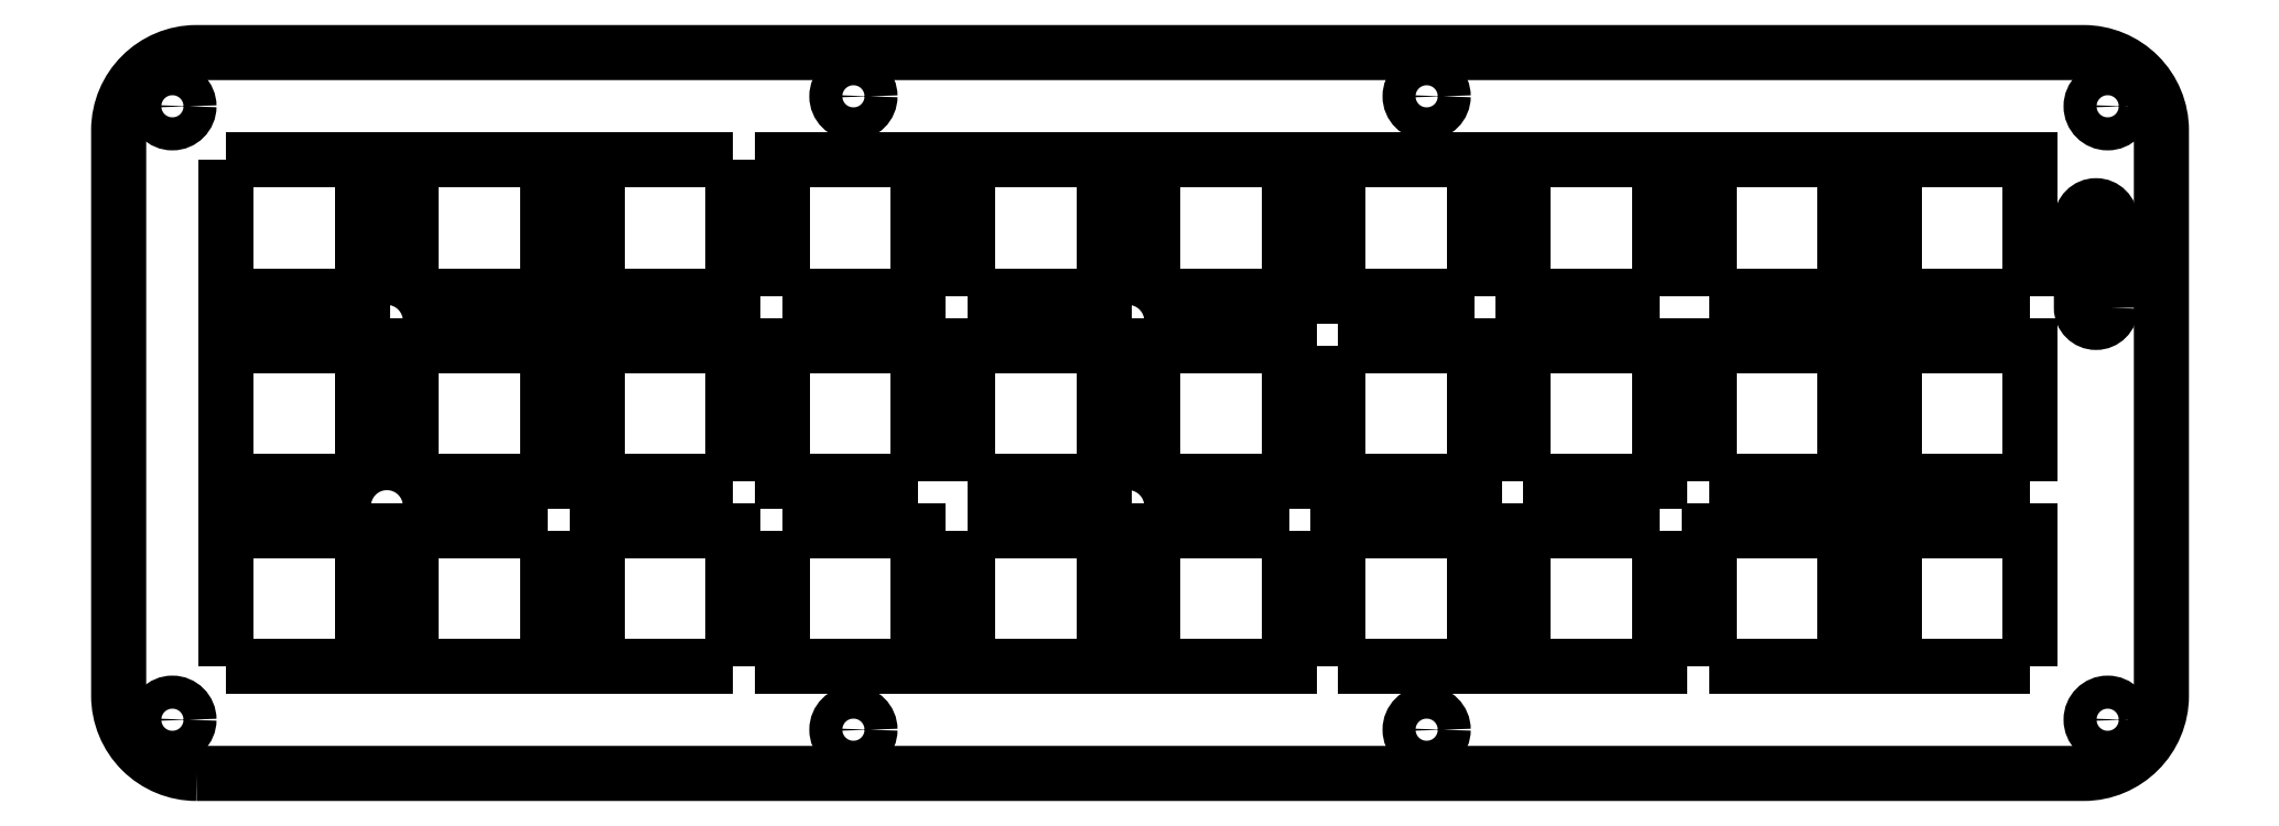
<metadata>
{"format":"dxf","ext":"dxf","renderer":"ezdxf+matplotlib","layout":"modelspace","background":"white","min_lineweight":24,"dpi":150}
</metadata>
<code>
0
SECTION
2
ENTITIES
0
LWPOLYLINE
8
0
90
4
70
1
43
0
10
83.2
20
-45.1
10
83.2
20
-31.1
10
69.2
20
-31.1
10
69.2
20
-45.1
0
LWPOLYLINE
8
0
90
4
70
1
43
0
10
107.3
20
-45.1
10
121.3
20
-45.1
10
121.3
20
-31.1
10
107.3
20
-31.1
0
LWPOLYLINE
8
0
90
4
70
1
43
0
10
69.2
20
-50.15
10
69.2
20
-64.15
10
83.2
20
-64.15
10
83.2
20
-50.15
0
LWPOLYLINE
8
0
90
4
70
1
43
0
10
64.15
20
-45.1
10
64.15
20
-31.1
10
50.15
20
-31.1
10
50.15
20
-45.1
0
LWPOLYLINE
8
0
90
4
70
1
43
0
10
88.25
20
-50.15
10
88.25
20
-64.15
10
102.3
20
-64.15
10
102.3
20
-50.15
0
LWPOLYLINE
8
0
90
4
70
1
43
0
10
121.3
20
-50.15
10
107.3
20
-50.15
10
107.3
20
-64.15
10
121.3
20
-64.15
0
LWPOLYLINE
8
0
90
8
70
1
43
0
10
9
20
-75.12
10
203
20
-75.12
42
0.4142
10
211
20
-67.12
10
211
20
-8.98
42
0.4142
10
203
20
-0.98
10
9
20
-0.98
42
0.4142
10
1
20
-8.98
10
1
20
-67.12
42
0.4142
0
LWPOLYLINE
8
0
90
4
70
1
43
0
10
107.3
20
-26
10
121.3
20
-26
10
121.3
20
-12
10
107.3
20
-12
0
LWPOLYLINE
8
0
90
4
70
1
43
0
10
64.15
20
-64.15
10
64.15
20
-50.15
10
50.15
20
-50.15
10
50.15
20
-64.15
0
CIRCLE
8
0
10
76.53
20
-70.62
30
0
40
1.7
210
0
220
0
230
1
0
LWPOLYLINE
8
0
90
4
70
1
43
0
10
88.25
20
-45.1
10
102.3
20
-45.1
10
102.3
20
-31.1
10
88.25
20
-31.1
0
LWPOLYLINE
8
0
90
4
70
1
43
0
10
88.25
20
-26
10
102.3
20
-26
10
102.3
20
-12
10
88.25
20
-12
0
LWPOLYLINE
8
0
90
4
70
1
43
0
10
64.15
20
-12
10
50.15
20
-12
10
50.15
20
-26
10
64.15
20
-26
0
LWPOLYLINE
8
0
90
4
70
1
43
0
10
164.4
20
-64.15
10
178.5
20
-64.15
10
178.5
20
-50.15
10
164.4
20
-50.15
0
LWPOLYLINE
8
0
90
4
70
1
43
0
10
164.4
20
-45.1
10
178.5
20
-45.1
10
178.5
20
-31.1
10
164.4
20
-31.1
0
LWPOLYLINE
8
0
90
4
70
1
43
0
10
31.1
20
-45.1
10
45.1
20
-45.1
10
45.1
20
-31.1
10
31.1
20
-31.1
0
LWPOLYLINE
8
0
90
4
70
1
43
0
10
164.4
20
-26
10
178.5
20
-26
10
178.5
20
-12
10
164.4
20
-12
0
CIRCLE
8
0
10
104.8
20
-28.58
30
0
40
1.2
210
0
220
0
230
1
0
LWPOLYLINE
8
0
90
4
70
1
43
0
10
159.4
20
-26
10
159.4
20
-12
10
145.4
20
-12
10
145.4
20
-26
0
LWPOLYLINE
8
0
90
4
70
1
43
0
10
126.4
20
-31.1
10
126.4
20
-45.1
10
140.4
20
-45.1
10
140.4
20
-31.1
0
LWPOLYLINE
8
0
90
4
70
1
43
0
10
126.4
20
-64.15
10
140.4
20
-64.15
10
140.4
20
-50.15
10
126.4
20
-50.15
0
CIRCLE
8
0
10
104.8
20
-47.63
30
0
40
1.2
210
0
220
0
230
1
0
LWPOLYLINE
8
0
90
4
70
1
43
0
10
145.4
20
-45.1
10
159.4
20
-45.1
10
159.4
20
-31.1
10
145.4
20
-31.1
0
LWPOLYLINE
8
0
90
4
70
1
43
0
10
26.05
20
-45.1
10
26.05
20
-31.1
10
12.05
20
-31.1
10
12.05
20
-45.1
0
LWPOLYLINE
8
0
90
4
70
1
43
0
10
159.4
20
-50.15
10
145.4
20
-50.15
10
145.4
20
-64.15
10
159.4
20
-64.15
0
CIRCLE
8
0
10
135.4
20
-70.62
30
0
40
1.7
210
0
220
0
230
1
0
LWPOLYLINE
8
0
90
4
70
1
43
0
10
45.1
20
-50.15
10
31.1
20
-50.15
10
31.1
20
-64.15
10
45.1
20
-64.15
0
LWPOLYLINE
8
0
90
4
70
1
43
0
10
140.4
20
-26
10
140.4
20
-12
10
126.4
20
-12
10
126.4
20
-26
0
LWPOLYLINE
8
0
90
4
70
1
43
0
10
31.1
20
-26
10
45.1
20
-26
10
45.1
20
-12
10
31.1
20
-12
0
CIRCLE
8
0
10
181
20
-28.58
30
0
40
1.2
210
0
220
0
230
1
0
CIRCLE
8
0
10
135.4
20
-5.48
30
0
40
1.7
210
0
220
0
230
1
0
LWPOLYLINE
8
0
90
4
70
1
43
0
10
197.5
20
-45.1
10
197.5
20
-31.1
10
183.5
20
-31.1
10
183.5
20
-45.1
0
LWPOLYLINE
8
0
90
4
70
1
43
0
10
12.05
20
-12
10
12.05
20
-26
10
26.05
20
-26
10
26.05
20
-12
0
LWPOLYLINE
8
0
90
4
70
1
43
0
10
197.5
20
-26
10
197.5
20
-12
10
183.5
20
-12
10
183.5
20
-26
0
LWPOLYLINE
8
0
90
4
70
1
43
0
10
12.05
20
-64.15
10
26.05
20
-64.15
10
26.05
20
-50.15
10
12.05
20
-50.15
0
LWPOLYLINE
8
0
90
4
70
1
43
0
10
197.5
20
-64.15
10
197.5
20
-50.15
10
183.5
20
-50.15
10
183.5
20
-64.15
0
CIRCLE
8
0
10
6.525
20
-69.6
30
0
40
1.7
210
0
220
0
230
1
0
CIRCLE
8
0
10
28.58
20
-28.58
30
0
40
1.2
210
0
220
0
230
1
0
CIRCLE
8
0
10
6.525
20
-6.505
30
0
40
1.7
210
0
220
0
230
1
0
LWPOLYLINE
8
0
90
4
70
1
43
0
10
69.2
20
-26
10
83.2
20
-26
10
83.2
20
-12
10
69.2
20
-12
0
CIRCLE
8
0
10
76.53
20
-5.48
30
0
40
1.7
210
0
220
0
230
1
0
LWPOLYLINE
8
0
90
4
70
1
43
0
10
205.7
20
-27.23
10
205.7
20
-18.23
42
1
10
202.7
20
-18.23
10
202.7
20
-27.23
42
1
0
CIRCLE
8
0
10
205.4
20
-69.6
30
0
40
1.7
210
0
220
0
230
1
0
CIRCLE
8
0
10
28.58
20
-47.63
30
0
40
1.2
210
0
220
0
230
1
0
CIRCLE
8
0
10
205.4
20
-6.505
30
0
40
1.7
210
0
220
0
230
1
0
ENDSEC
0
EOF

</code>
